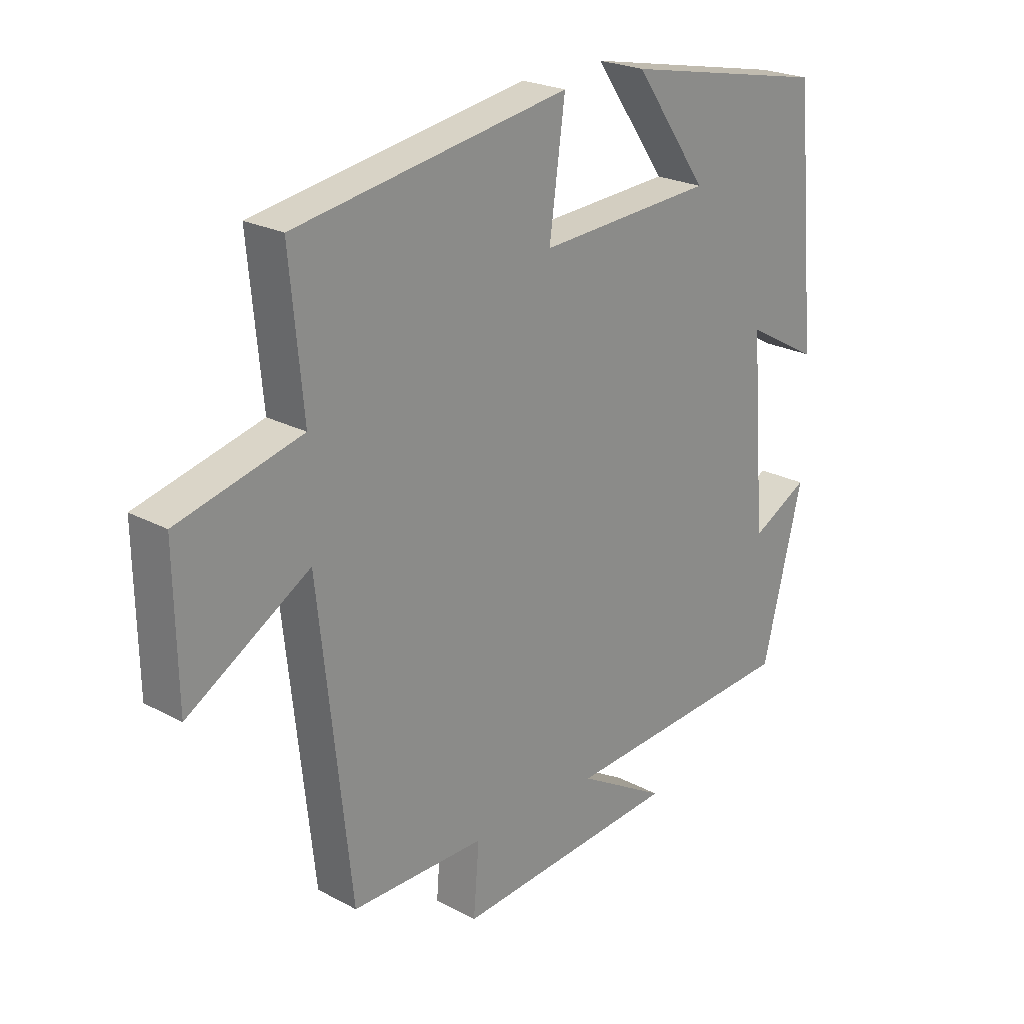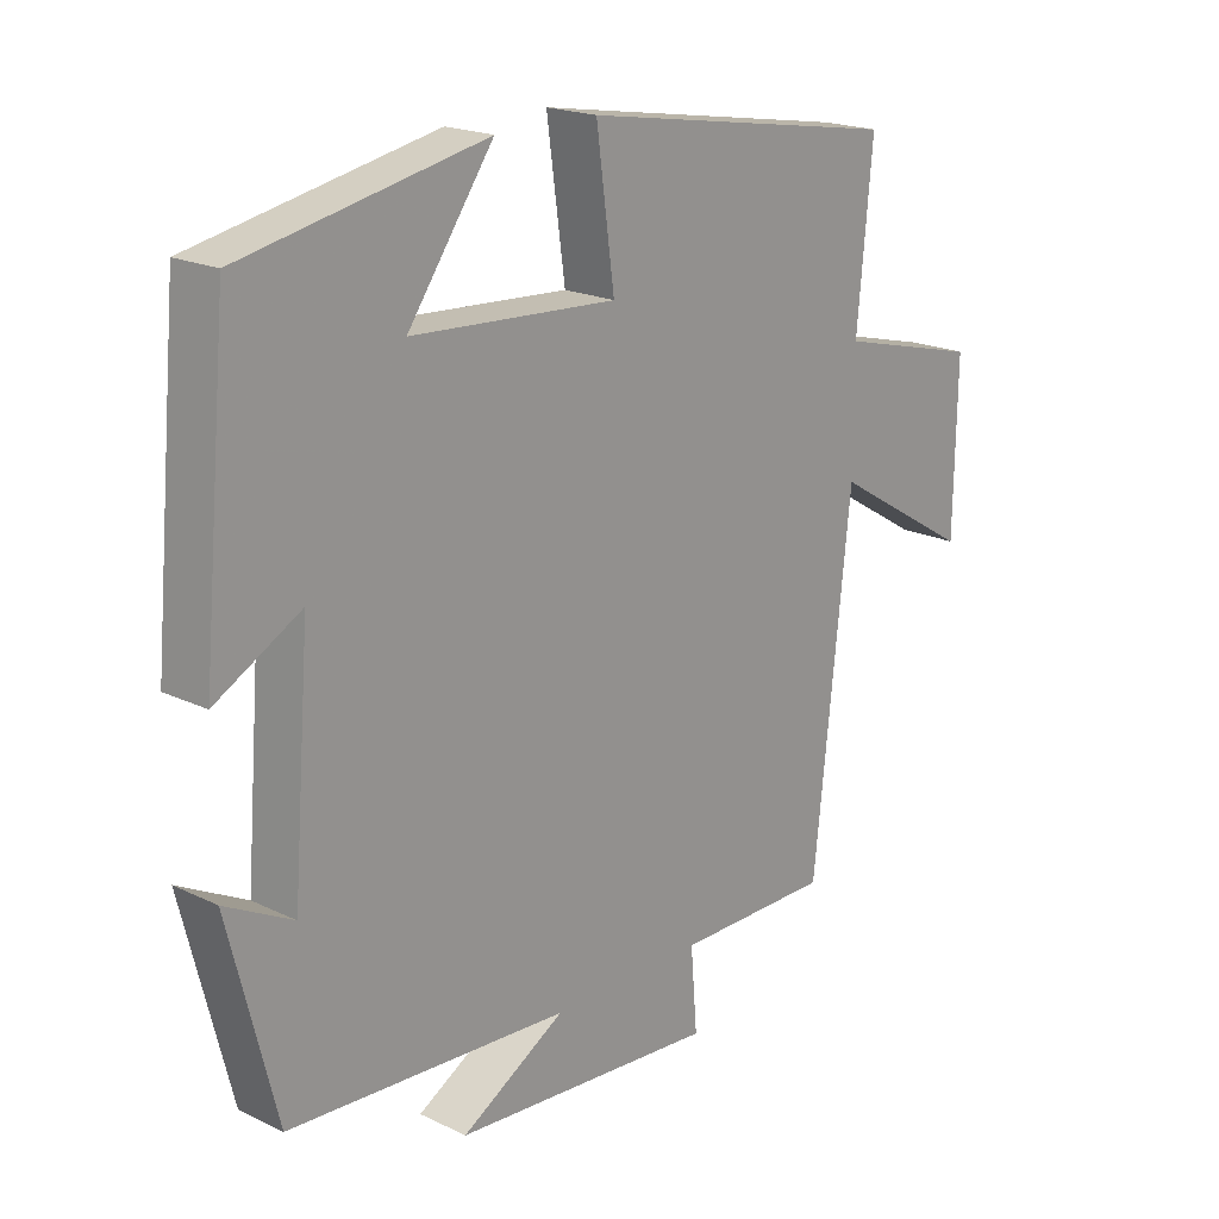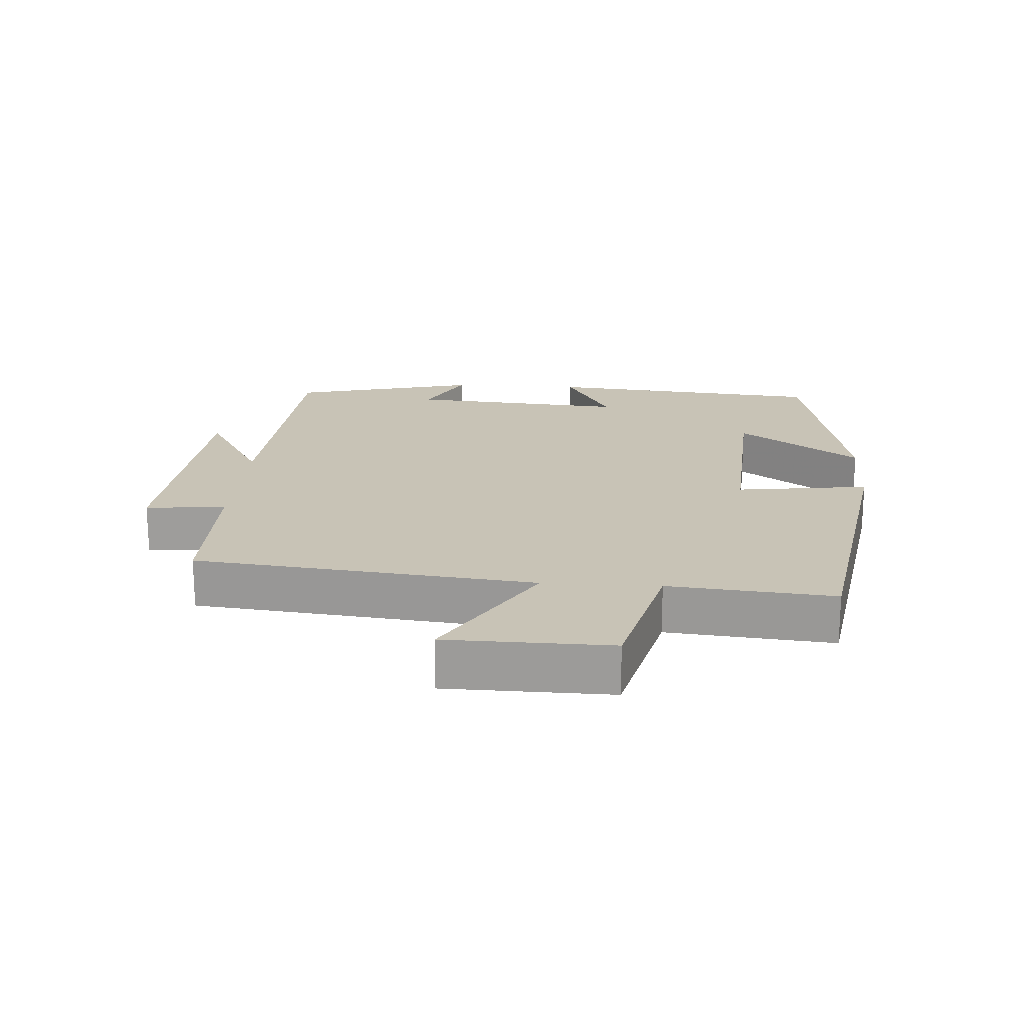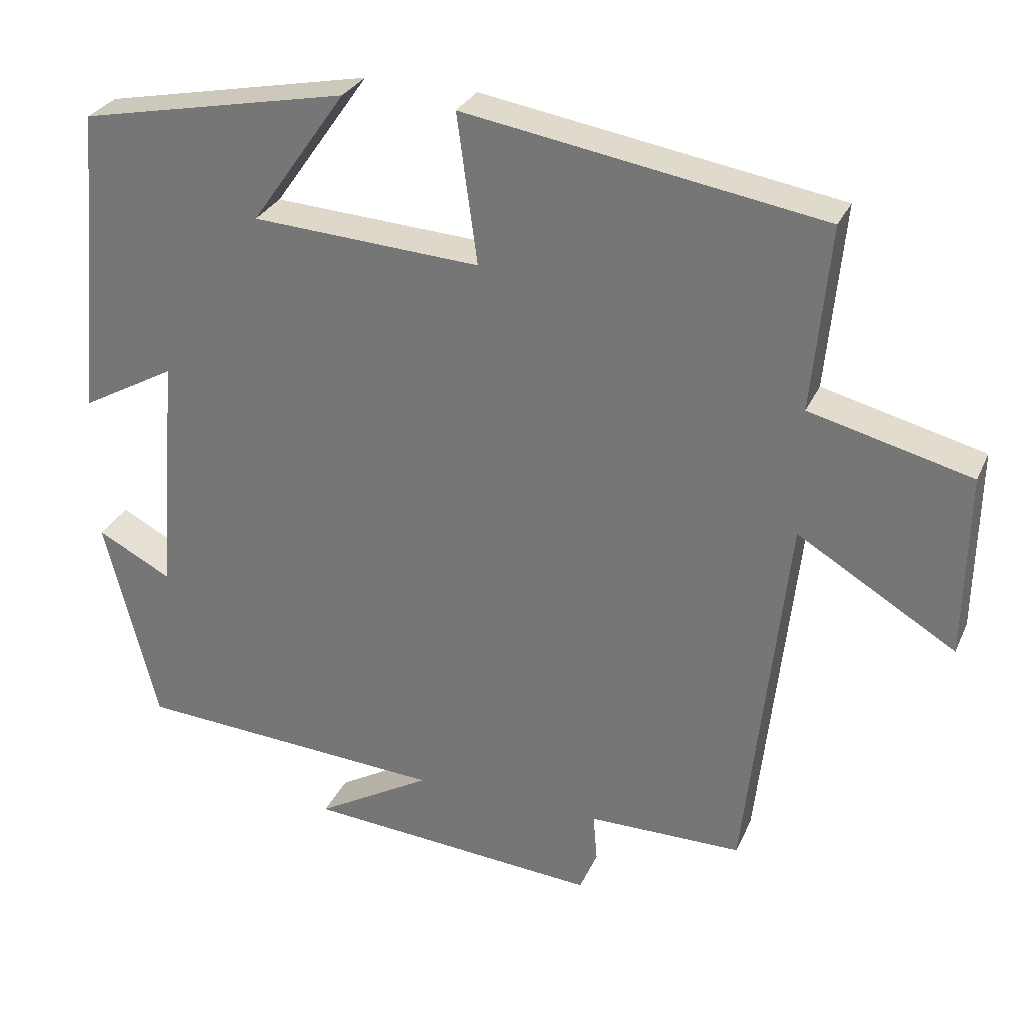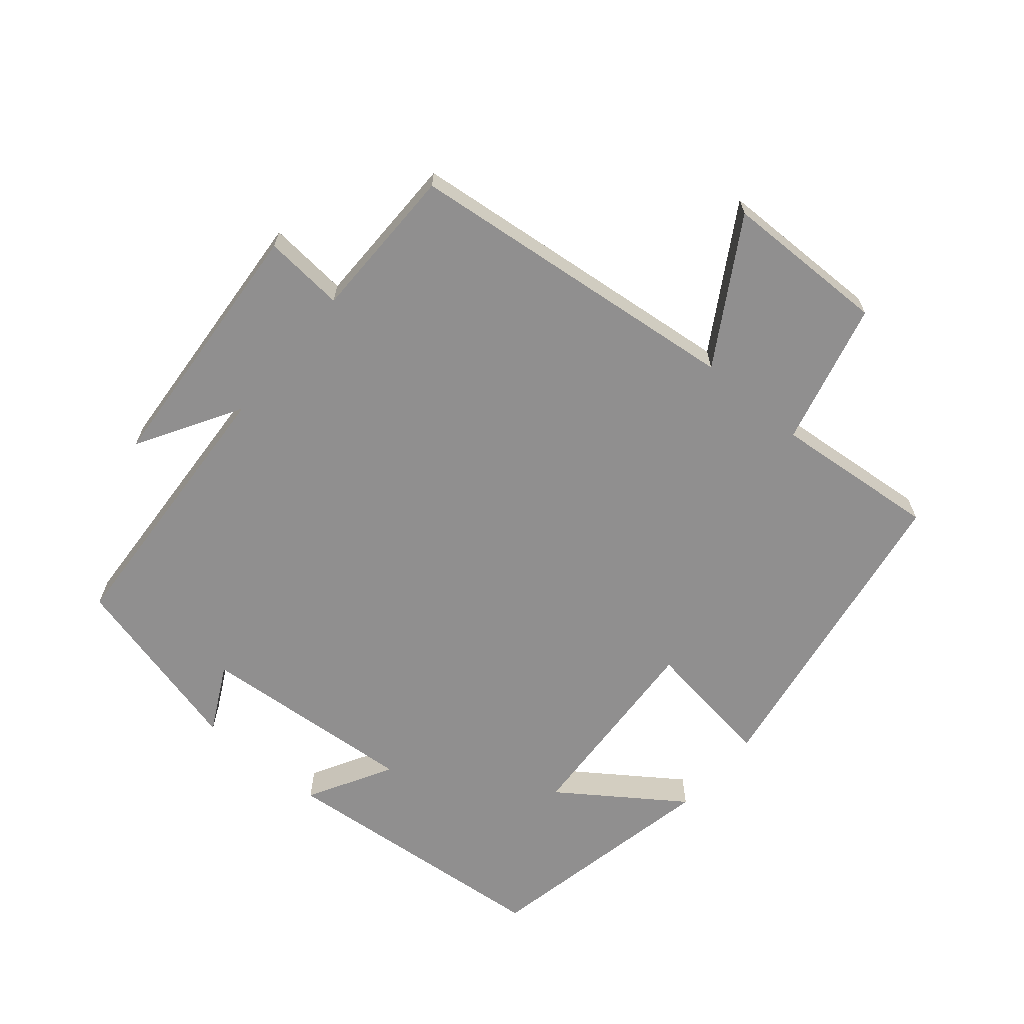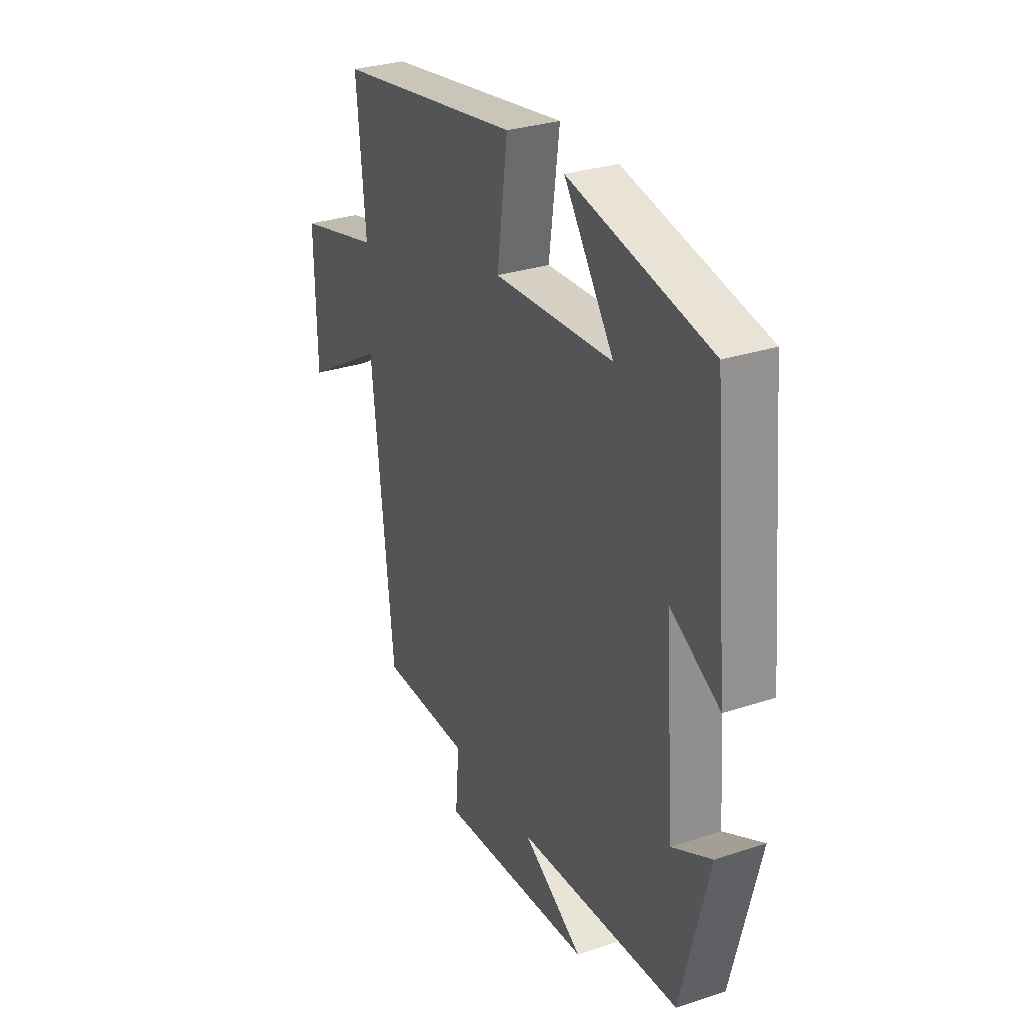
<metadata>
{"format":"obj","ext":"obj","renderer":"f3d","projection":"perspective","resolution":1024,"background":"white","views":[{"elev":23.3,"azim":-47.8,"up":"+Z"},{"elev":19.6,"azim":131.8,"up":"+Z"},{"elev":19.5,"azim":-86.2,"up":"+Y"},{"elev":29.2,"azim":-159.2,"up":"+Z"},{"elev":-65.4,"azim":-130.2,"up":"+Y"},{"elev":30.1,"azim":64.3,"up":"+Z"}]}
</metadata>
<code>
v -0.523 0.07 0.422
v -0.048 0.07 0.5
v -0.075 0.07 0.302
v 0.229 0.07 0.32
v 0.102 0.07 0.5
v 0.461 0.07 0.427
v 0.5 0.07 0.009
v 0.374 0.07 0.079
v 0.4 0.07 -0.247
v 0.5 0.07 -0.195
v 0.43 0.07 -0.474
v 0.015 0.07 -0.5
v 0.169 0.07 -0.59
v -0.223 0.07 -0.62
v -0.213 0.07 -0.5
v -0.445 0.07 -0.499
v -0.5 0.07 0.005
v -0.71 0.07 -0.121
v -0.714 0.07 0.123
v -0.5 0.07 0.177
v -0.523 0 0.422
v -0.048 0 0.5
v -0.075 0 0.302
v 0.229 0 0.32
v 0.102 0 0.5
v 0.461 0 0.427
v 0.5 0 0.009
v 0.374 0 0.079
v 0.4 0 -0.247
v 0.5 0 -0.195
v 0.43 0 -0.474
v 0.015 0 -0.5
v 0.169 0 -0.59
v -0.223 0 -0.62
v -0.213 0 -0.5
v -0.445 0 -0.499
v -0.5 0 0.005
v -0.71 0 -0.121
v -0.714 0 0.123
v -0.5 0 0.177
f 17 18 19 20
f 15 16 17 20
f 15 20 1 2
f 12 13 14 15
f 9 10 11 12
f 8 9 12 15
f 6 7 8
f 4 5 6
f 4 6 8 15
f 15 2 3
f 3 4 15
f 40 39 38 37
f 40 37 36 35
f 22 21 40 35
f 35 34 33 32
f 32 31 30 29
f 35 32 29 28
f 28 27 26
f 26 25 24
f 35 28 26 24
f 23 22 35
f 35 24 23
f 1 21 22 2
f 2 22 23 3
f 3 23 24 4
f 4 24 25 5
f 5 25 26 6
f 6 26 27 7
f 7 27 28 8
f 8 28 29 9
f 9 29 30 10
f 10 30 31 11
f 11 31 32 12
f 12 32 33 13
f 13 33 34 14
f 14 34 35 15
f 15 35 36 16
f 16 36 37 17
f 17 37 38 18
f 18 38 39 19
f 19 39 40 20
f 20 40 21 1

</code>
